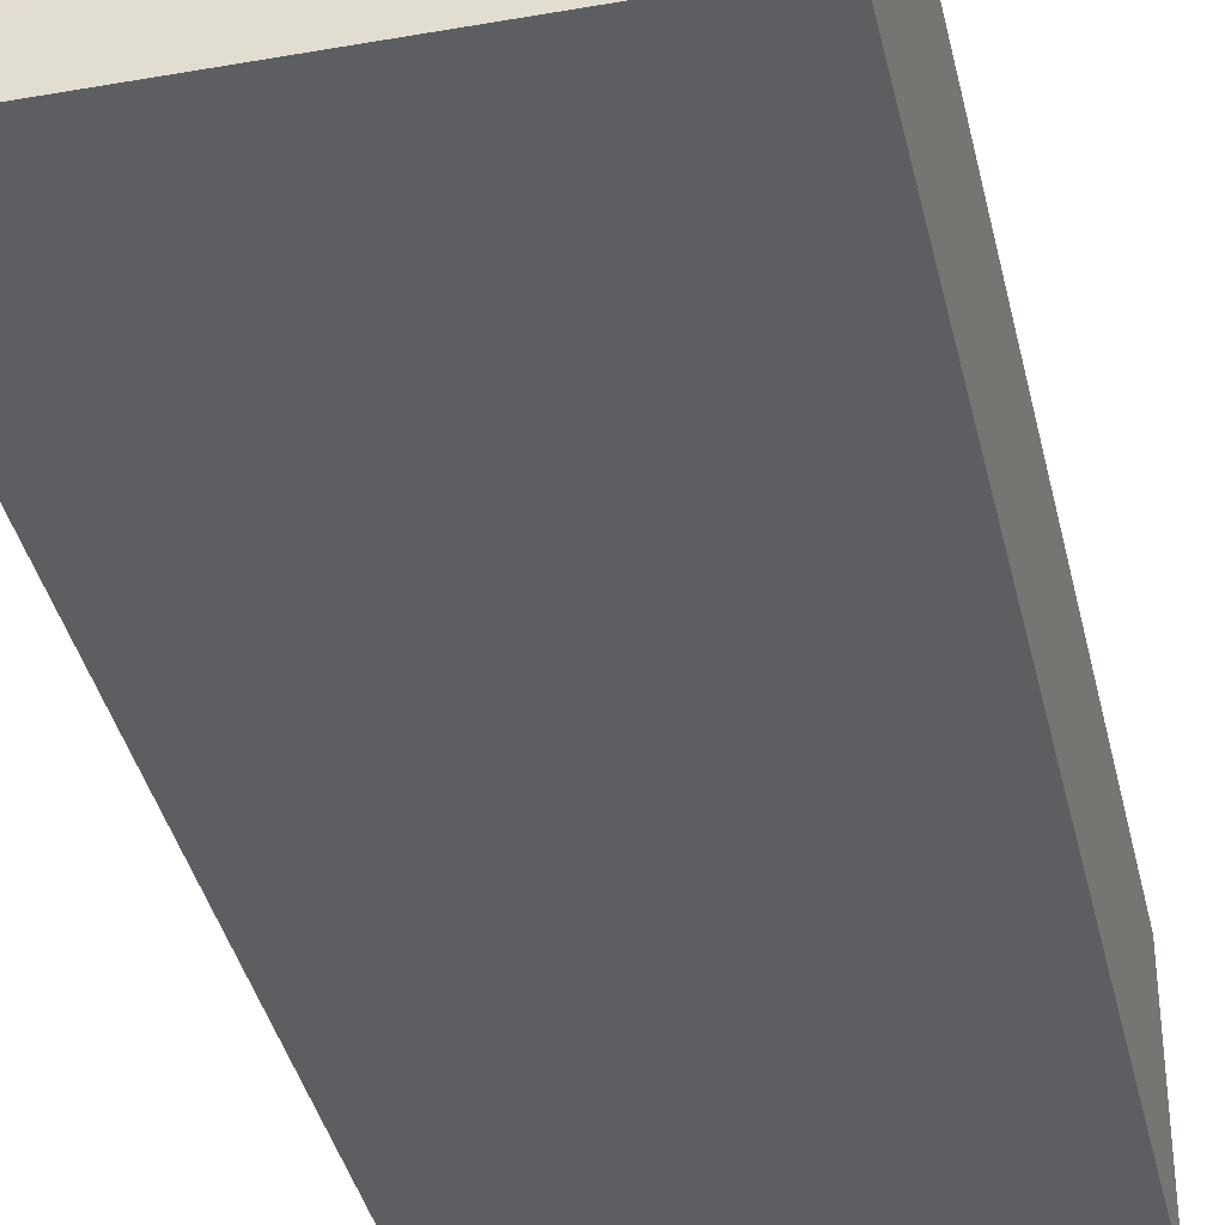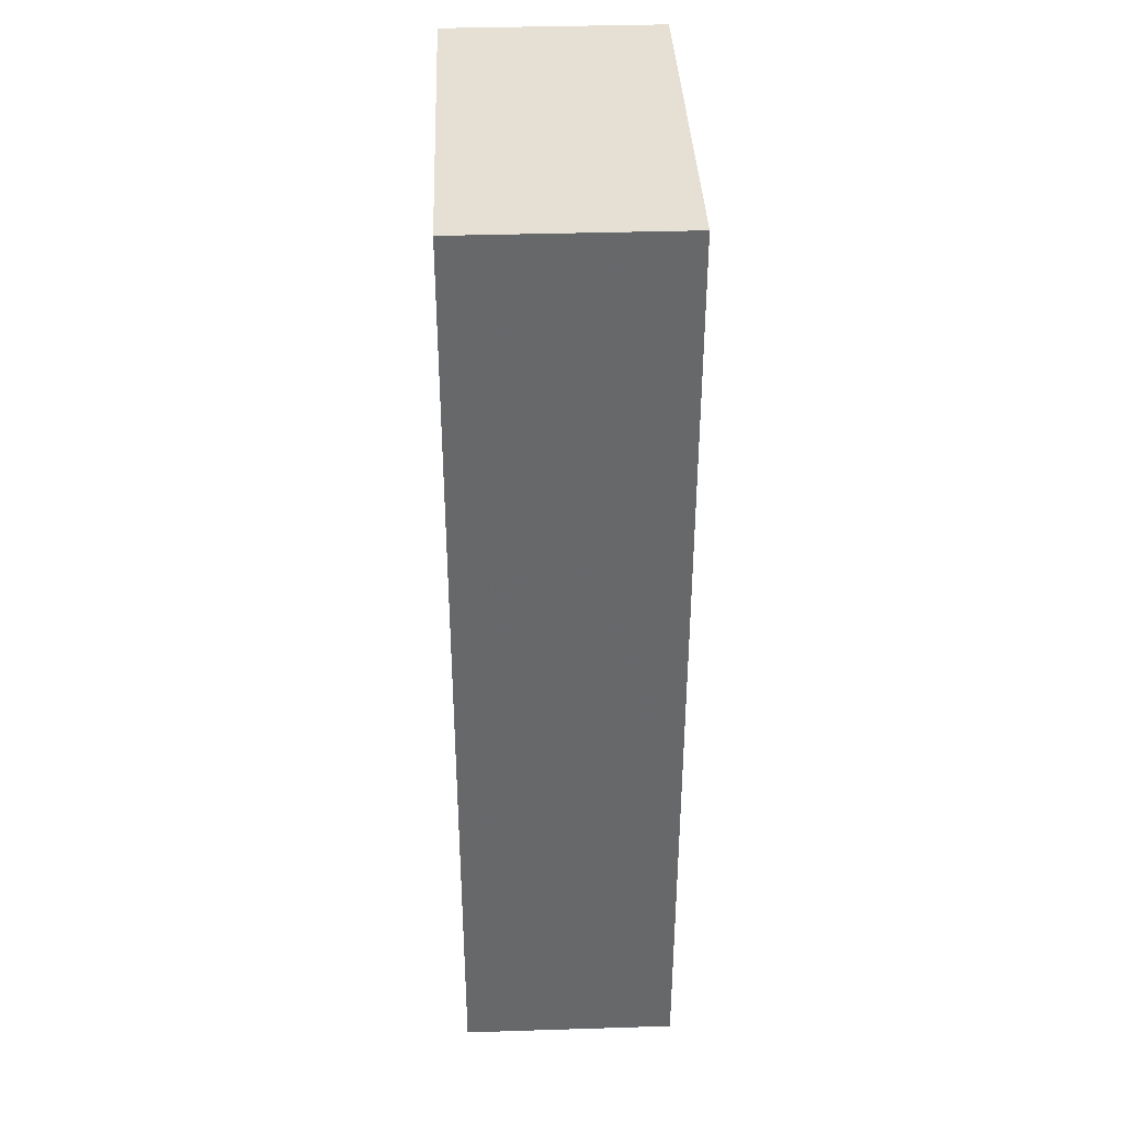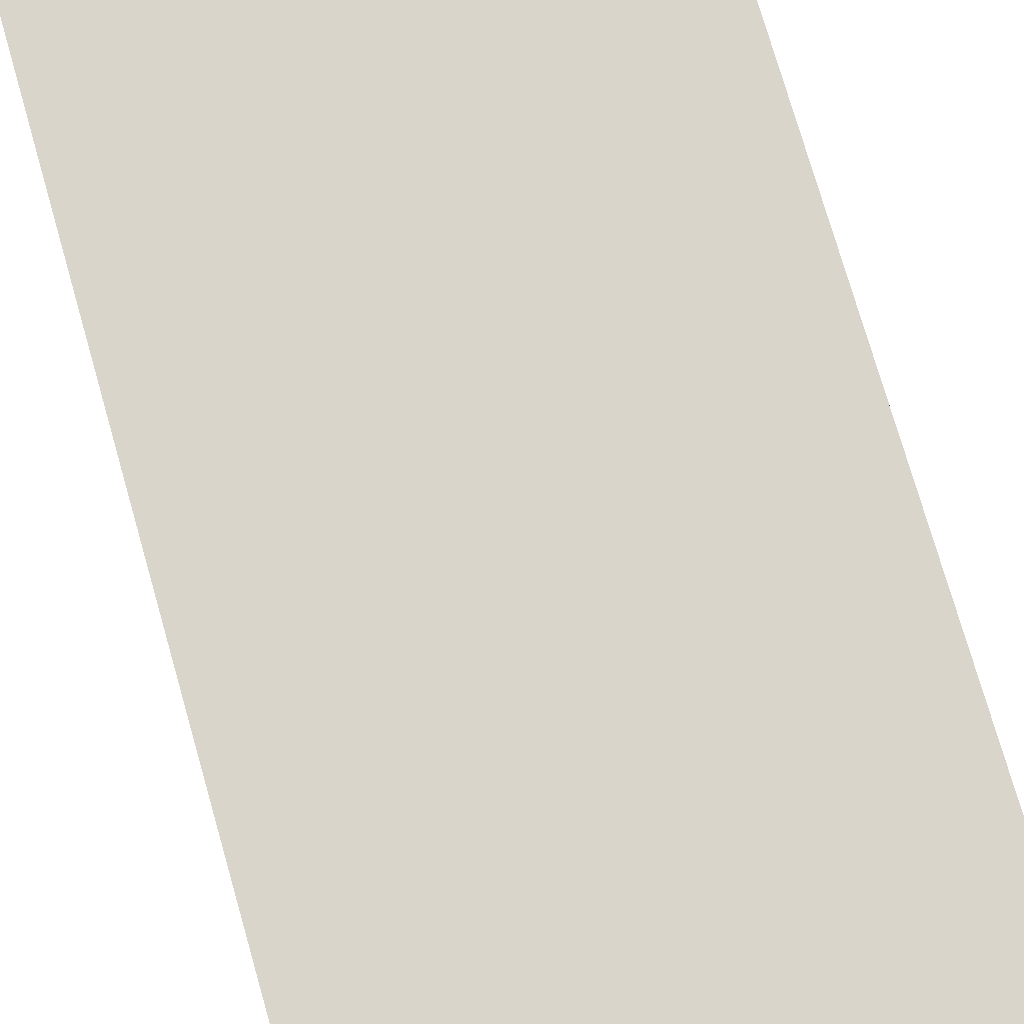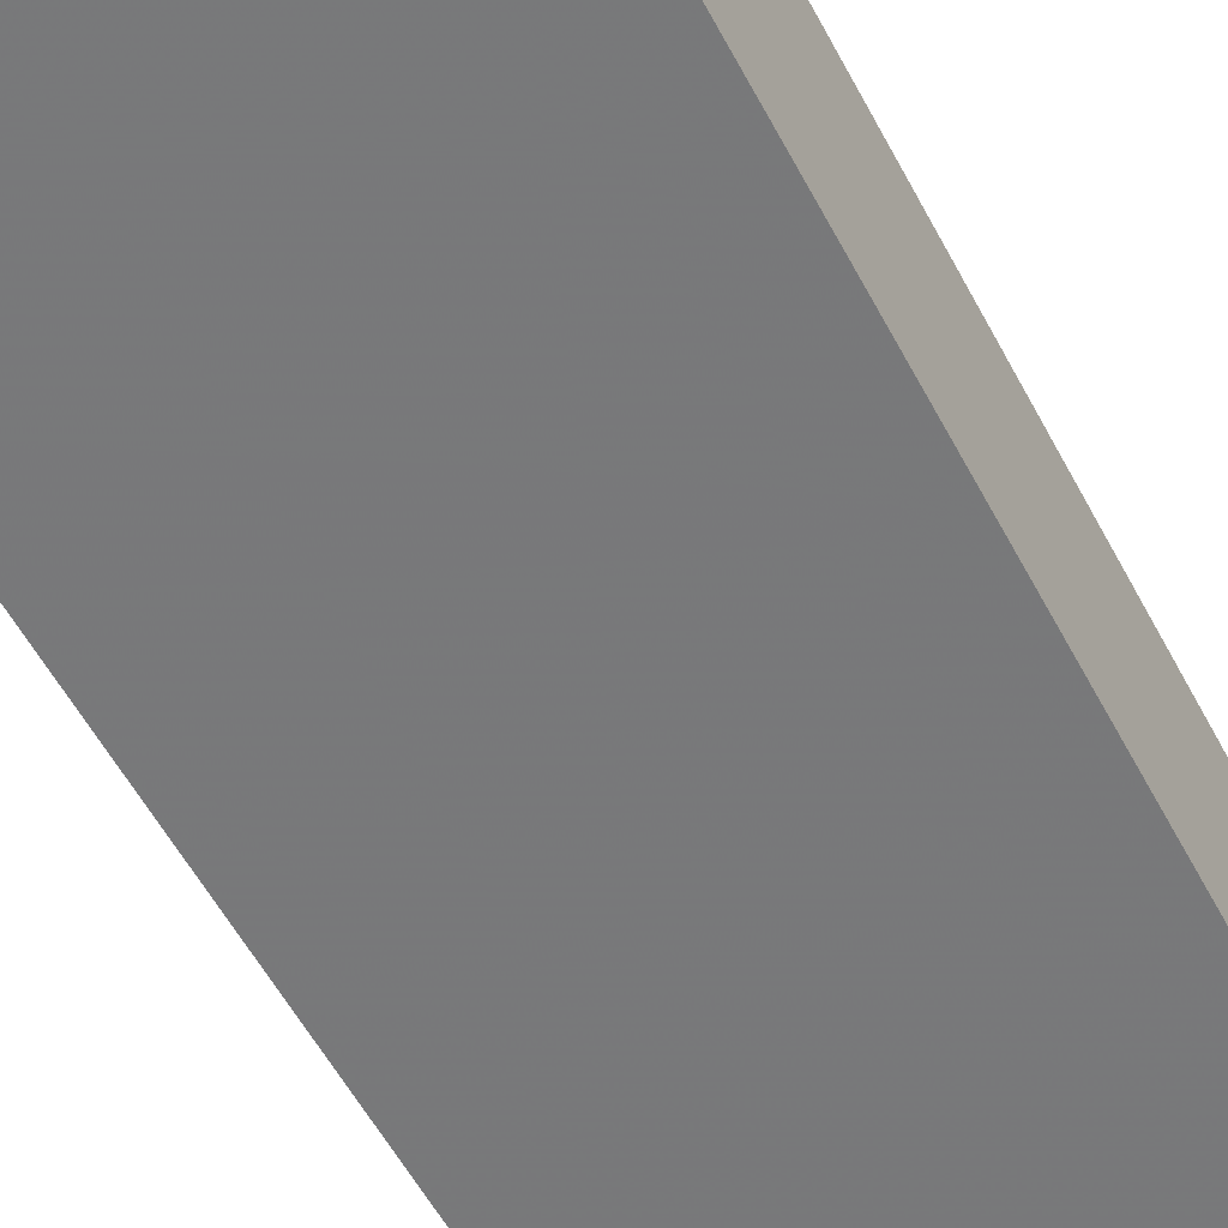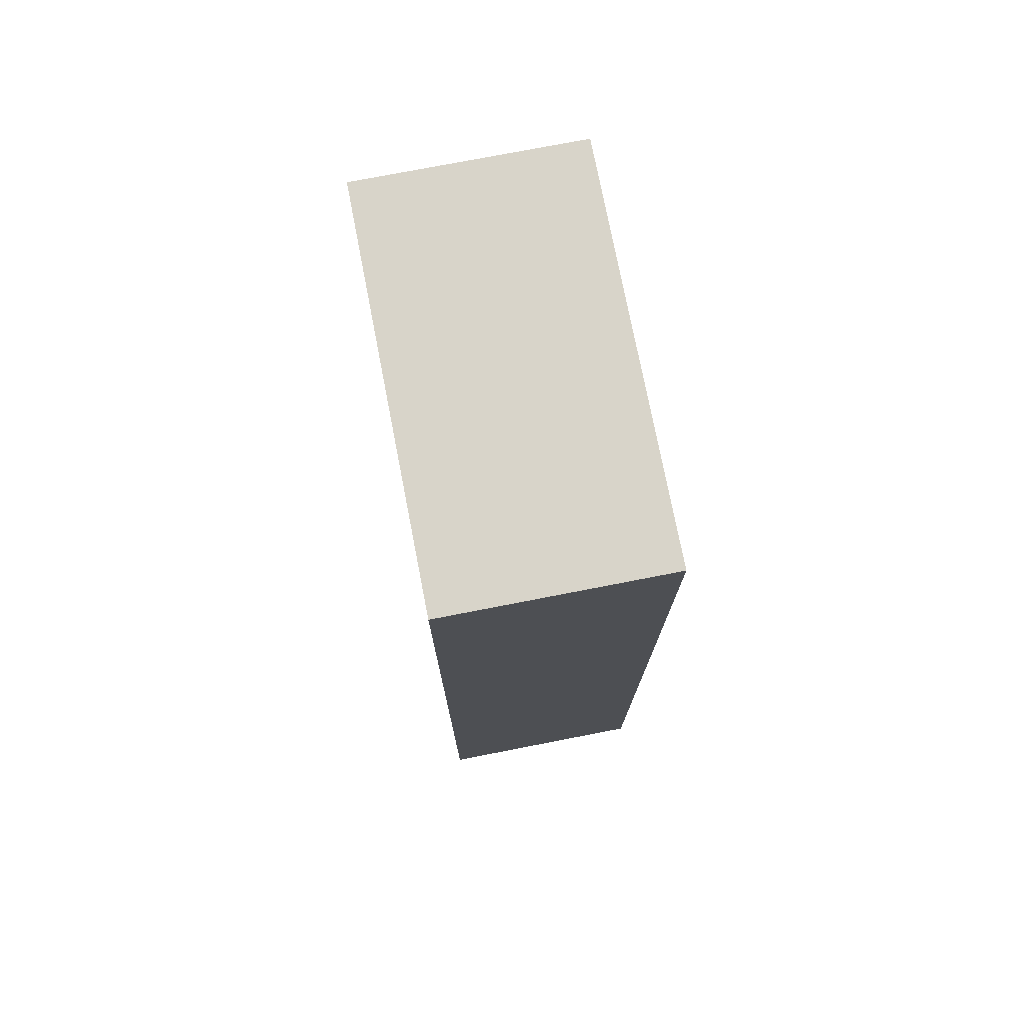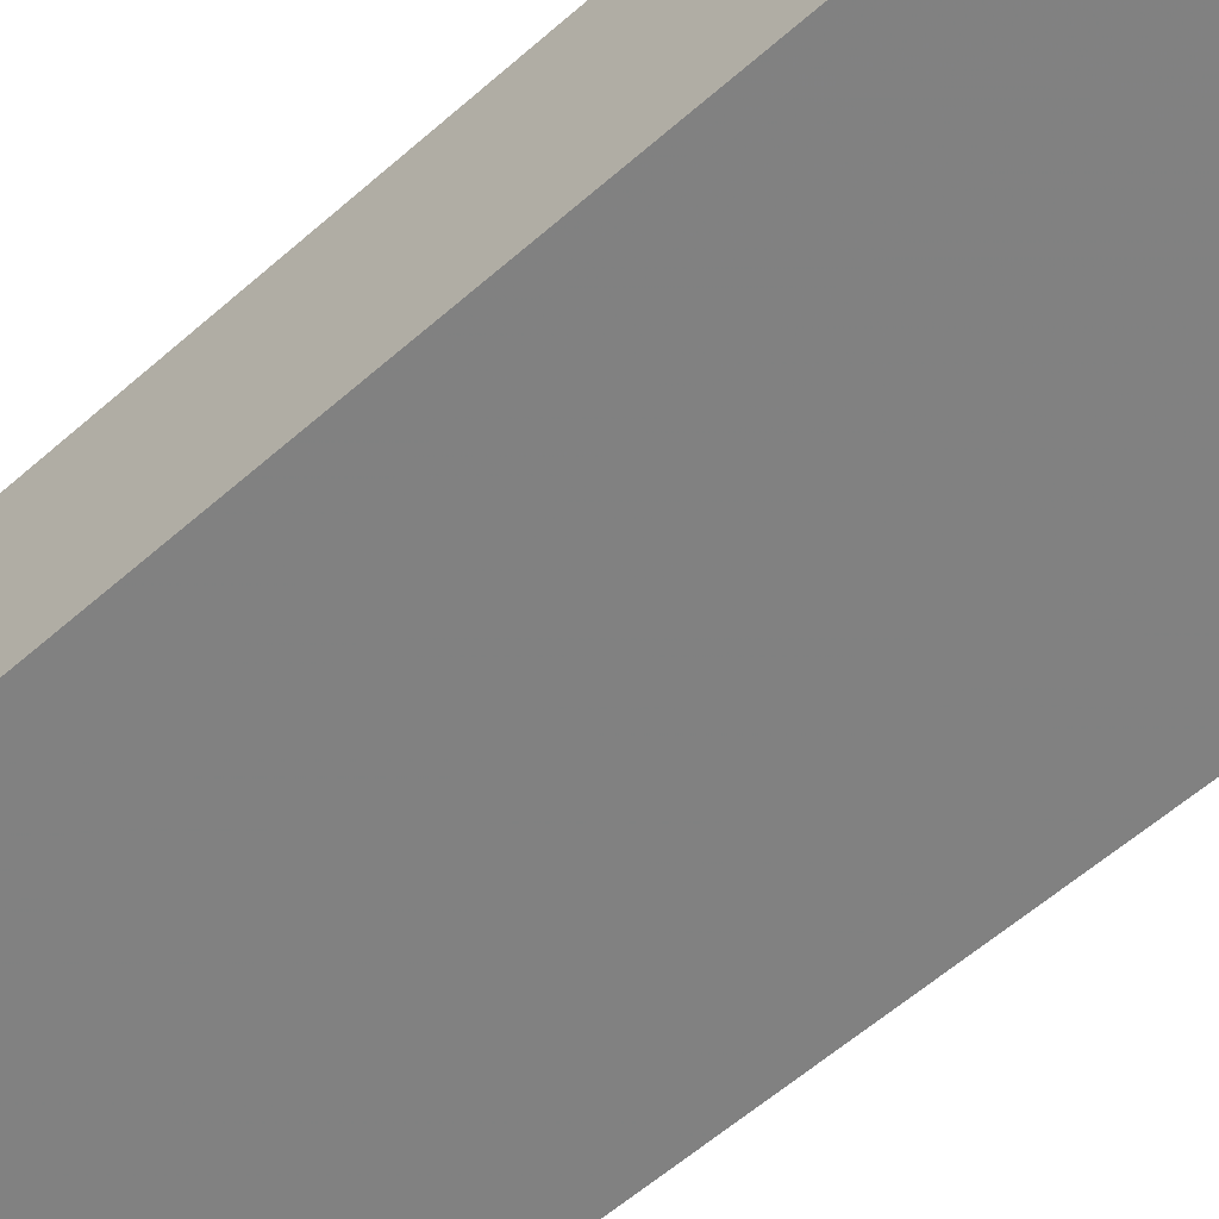
<metadata>
{"format":"obj","ext":"obj","renderer":"f3d","projection":"perspective","resolution":1024,"background":"white","views":[{"elev":-38.2,"azim":-167.4,"up":"+Y"},{"elev":37.9,"azim":87.8,"up":"+Z"},{"elev":74.4,"azim":-15.9,"up":"+Y"},{"elev":-57.6,"azim":28.0,"up":"+Y"},{"elev":75.6,"azim":79.0,"up":"+Z"},{"elev":-60.3,"azim":131.8,"up":"+Y"}]}
</metadata>
<code>
o 27505
v 2222 1883 23.34
v 2222 1883 23.34
v 2222 1882 23.34
v 2222 1883 23.61
v 2222 1883 23.61
v 2222 1883 23.61
v 2222 1883 23.34
v 2222 1882 23.34
v 2222 1882 23.34
v 2222 1882 23.61
v 2222 1882 23.34
v 2222 1883 23.61
v 2222 1882 23.61
v 2222 1883 23.61
v 2222 1882 23.61
v 2222 1882 23.61
v 2222 1883 23.34
v 2222 1883 23.61
v 2222 1882 23.34
v 2222 1882 23.61
v 2222 1882 23.61
v 2222 1883 23.34
v 2222 1883 23.61
v 2222 1882 23.61
v 2222 1882 23.34
v 2222 1882 23.34
v 2222 1882 23.61
v 2222 1882 23.34
v 2222 1883 23.34
f 1 2 3
f 1 4 5
f 6 2 7
f 8 9 7
f 10 7 11
f 12 13 14
f 14 15 16
f 17 15 18
f 19 20 21
f 22 23 20
f 24 25 26
f 27 28 29

</code>
